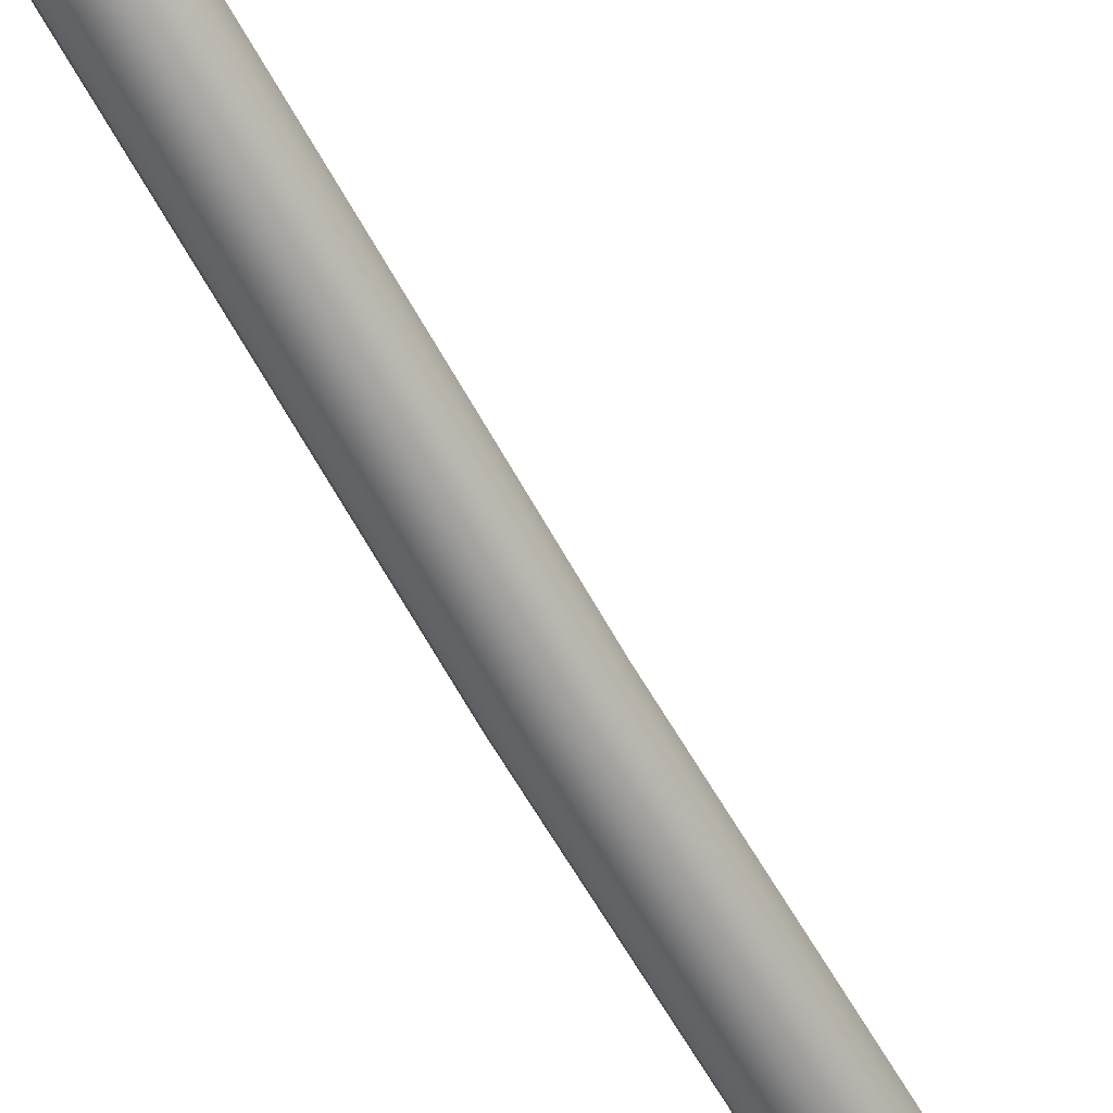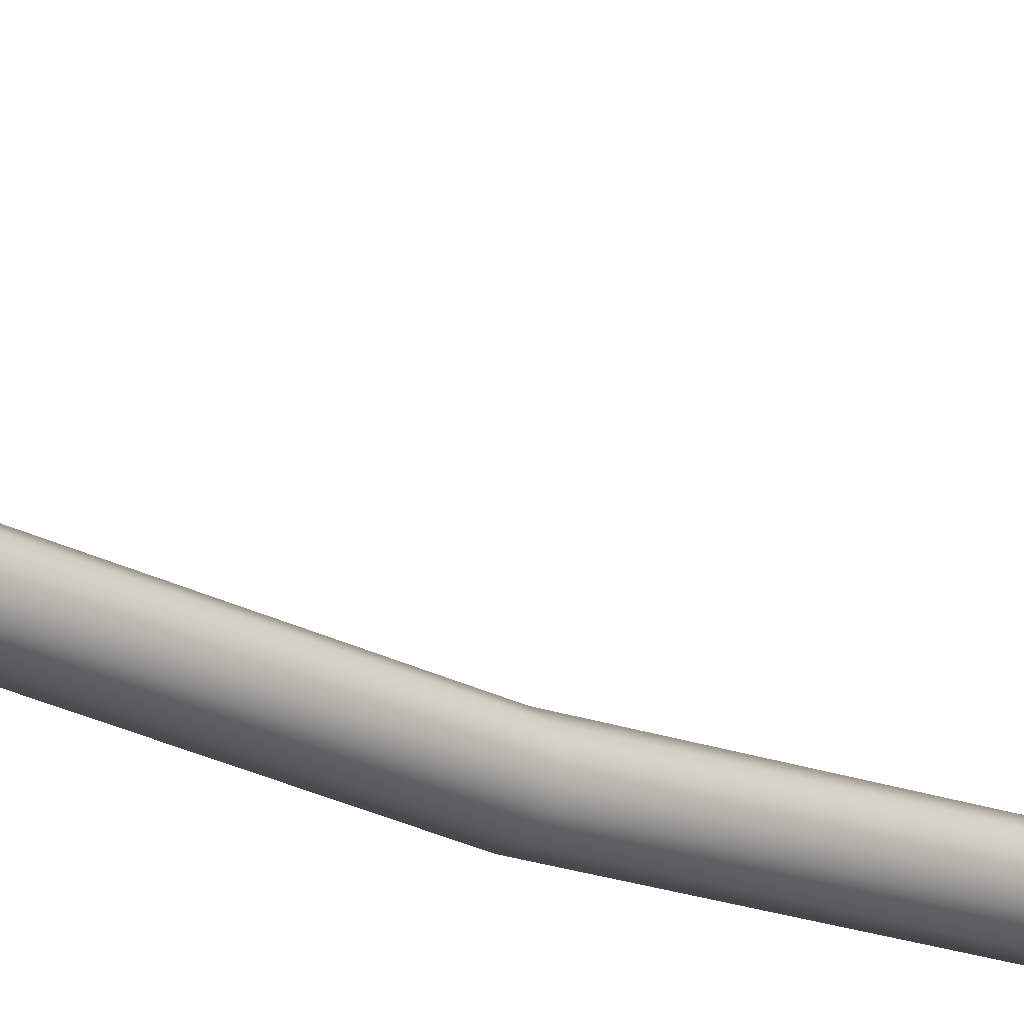
<metadata>
{"format":"obj","ext":"obj","renderer":"f3d","projection":"perspective","resolution":1024,"background":"white","views":[{"elev":-63.0,"azim":29.3,"up":"+Y"},{"elev":-17.5,"azim":-134.4,"up":"+Y"}]}
</metadata>
<code>
g default
v 0.0234 0.1967 1.505
v 0.008937 0.1862 1.505
v -0.008937 0.1862 1.505
v -0.0234 0.1967 1.505
v -0.02892 0.2137 1.505
v -0.0234 0.2307 1.505
v -0.008937 0.2412 1.505
v 0.008937 0.2412 1.505
v 0.0234 0.2307 1.505
v 0.02892 0.2137 1.505
v 0.0234 0.07772 1.003
v 0.008937 0.06721 1.003
v -0.008937 0.06721 1.003
v -0.0234 0.07772 1.003
v -0.02892 0.09471 1.003
v -0.0234 0.1117 1.003
v -0.008937 0.1222 1.003
v 0.008937 0.1222 1.003
v 0.0234 0.1117 1.003
v 0.02892 0.09471 1.003
v 0.0234 0.006361 0.5017
v 0.008937 -0.004145 0.5017
v -0.008937 -0.004145 0.5017
v -0.0234 0.006361 0.5017
v -0.02892 0.02336 0.5017
v -0.0234 0.04036 0.5017
v -0.008937 0.05086 0.5017
v 0.008937 0.05086 0.5017
v 0.0234 0.04036 0.5017
v 0.02892 0.02336 0.5017
v 0.0234 -0.017 0
v 0.008937 -0.0275 0
v -0.008937 -0.0275 0
v -0.0234 -0.017 0
v -0.02892 0 0
v -0.0234 0.017 0
v -0.008937 0.0275 0
v 0.008937 0.0275 0
v 0.0234 0.017 0
v 0.02892 0 0
v 0.0234 0.006361 -0.5017
v 0.008937 -0.004145 -0.5017
v -0.008937 -0.004145 -0.5017
v -0.0234 0.006361 -0.5017
v -0.02892 0.02336 -0.5017
v -0.0234 0.04036 -0.5017
v -0.008937 0.05086 -0.5017
v 0.008937 0.05086 -0.5017
v 0.0234 0.04036 -0.5017
v 0.02892 0.02336 -0.5017
v 0.0234 0.07772 -1.003
v 0.008937 0.06721 -1.003
v -0.008937 0.06721 -1.003
v -0.0234 0.07772 -1.003
v -0.02892 0.09471 -1.003
v -0.0234 0.1117 -1.003
v -0.008937 0.1222 -1.003
v 0.008937 0.1222 -1.003
v 0.0234 0.1117 -1.003
v 0.02892 0.09471 -1.003
v 0.0234 0.1967 -1.505
v 0.008937 0.1862 -1.505
v -0.008937 0.1862 -1.505
v -0.0234 0.1967 -1.505
v -0.02892 0.2137 -1.505
v -0.0234 0.2307 -1.505
v -0.008937 0.2412 -1.505
v 0.008937 0.2412 -1.505
v 0.0234 0.2307 -1.505
v 0.02892 0.2137 -1.505
v 0 0.2137 1.505
v 0 0.2137 -1.505
g Fence_Rope_Bridge
f 1 2 12 11
f 2 3 13 12
f 3 4 14 13
f 4 5 15 14
f 5 6 16 15
f 6 7 17 16
f 7 8 18 17
f 8 9 19 18
f 9 10 20 19
f 10 1 11 20
f 11 12 22 21
f 12 13 23 22
f 13 14 24 23
f 14 15 25 24
f 15 16 26 25
f 16 17 27 26
f 17 18 28 27
f 18 19 29 28
f 19 20 30 29
f 20 11 21 30
f 21 22 32 31
f 22 23 33 32
f 23 24 34 33
f 24 25 35 34
f 25 26 36 35
f 26 27 37 36
f 27 28 38 37
f 28 29 39 38
f 29 30 40 39
f 30 21 31 40
f 31 32 42 41
f 32 33 43 42
f 33 34 44 43
f 34 35 45 44
f 35 36 46 45
f 36 37 47 46
f 37 38 48 47
f 38 39 49 48
f 39 40 50 49
f 40 31 41 50
f 41 42 52 51
f 42 43 53 52
f 43 44 54 53
f 44 45 55 54
f 45 46 56 55
f 46 47 57 56
f 47 48 58 57
f 48 49 59 58
f 49 50 60 59
f 50 41 51 60
f 51 52 62 61
f 52 53 63 62
f 53 54 64 63
f 54 55 65 64
f 55 56 66 65
f 56 57 67 66
f 57 58 68 67
f 58 59 69 68
f 59 60 70 69
f 60 51 61 70
f 2 1 71
f 3 2 71
f 4 3 71
f 5 4 71
f 6 5 71
f 7 6 71
f 8 7 71
f 9 8 71
f 10 9 71
f 1 10 71
f 61 62 72
f 62 63 72
f 63 64 72
f 64 65 72
f 65 66 72
f 66 67 72
f 67 68 72
f 68 69 72
f 69 70 72
f 70 61 72

</code>
